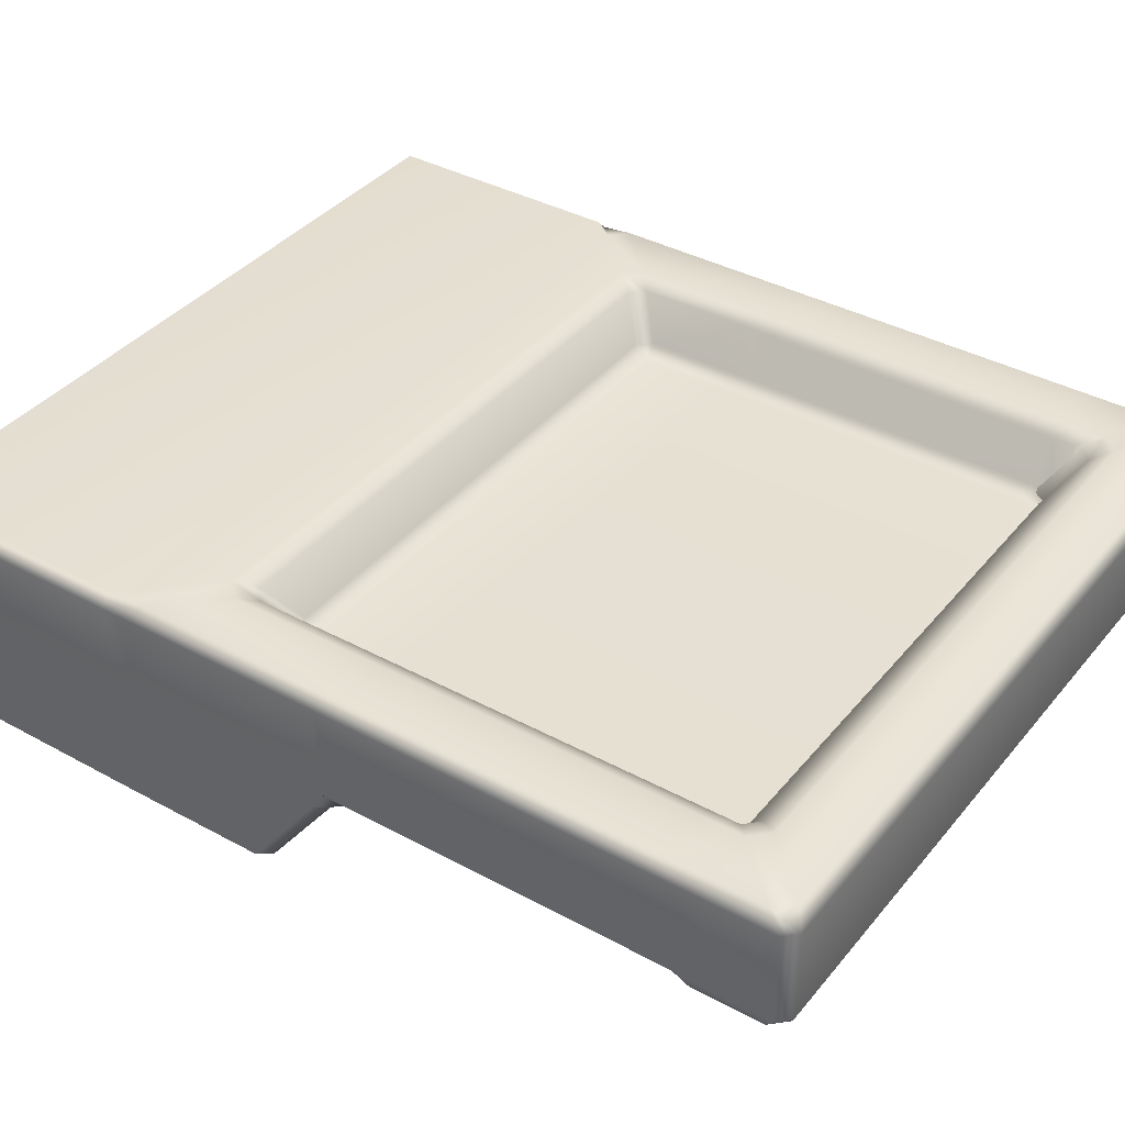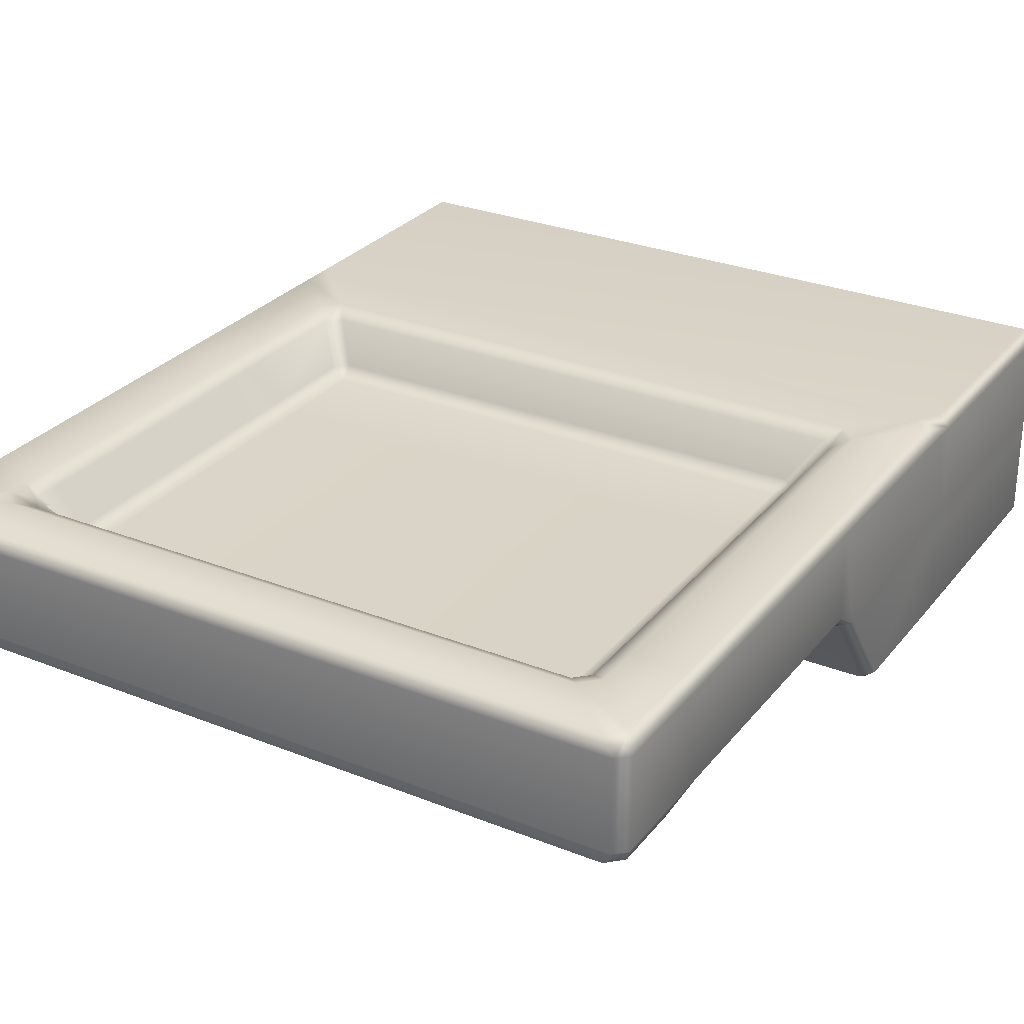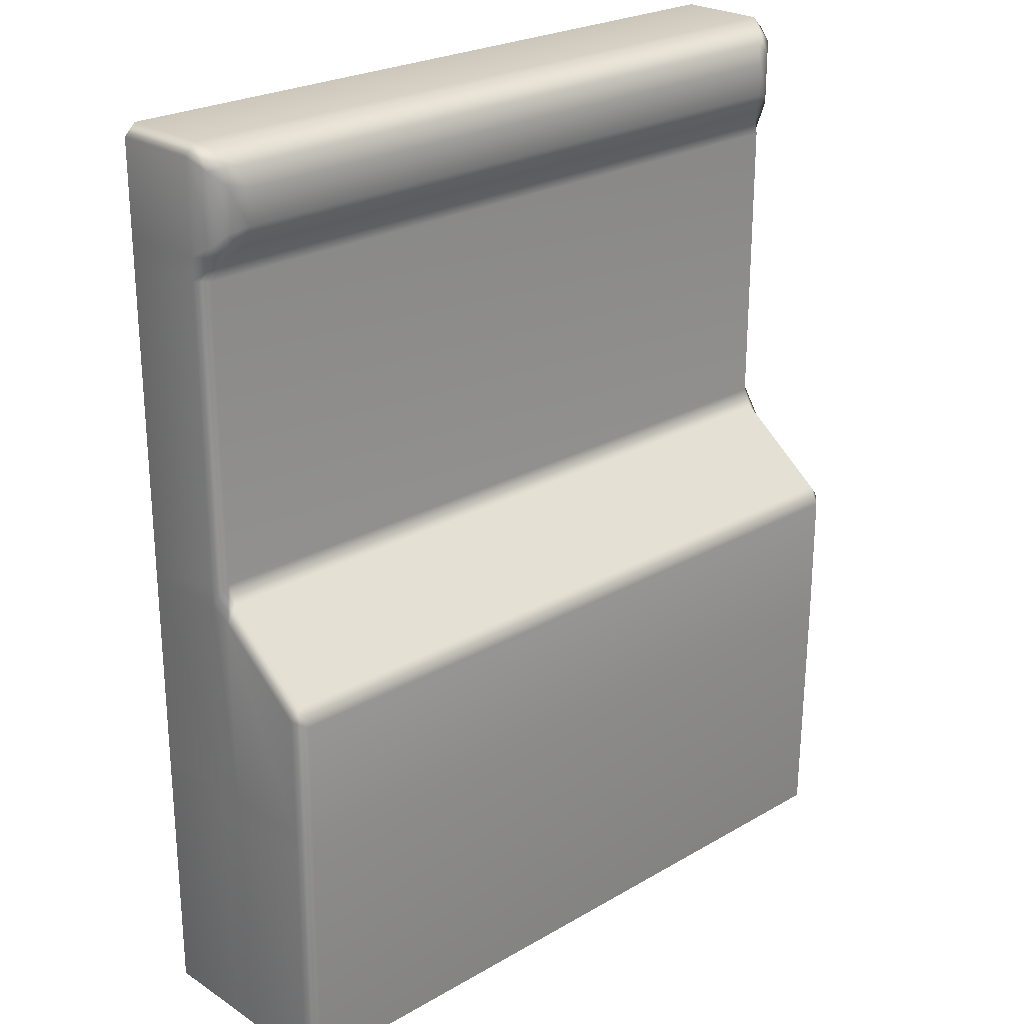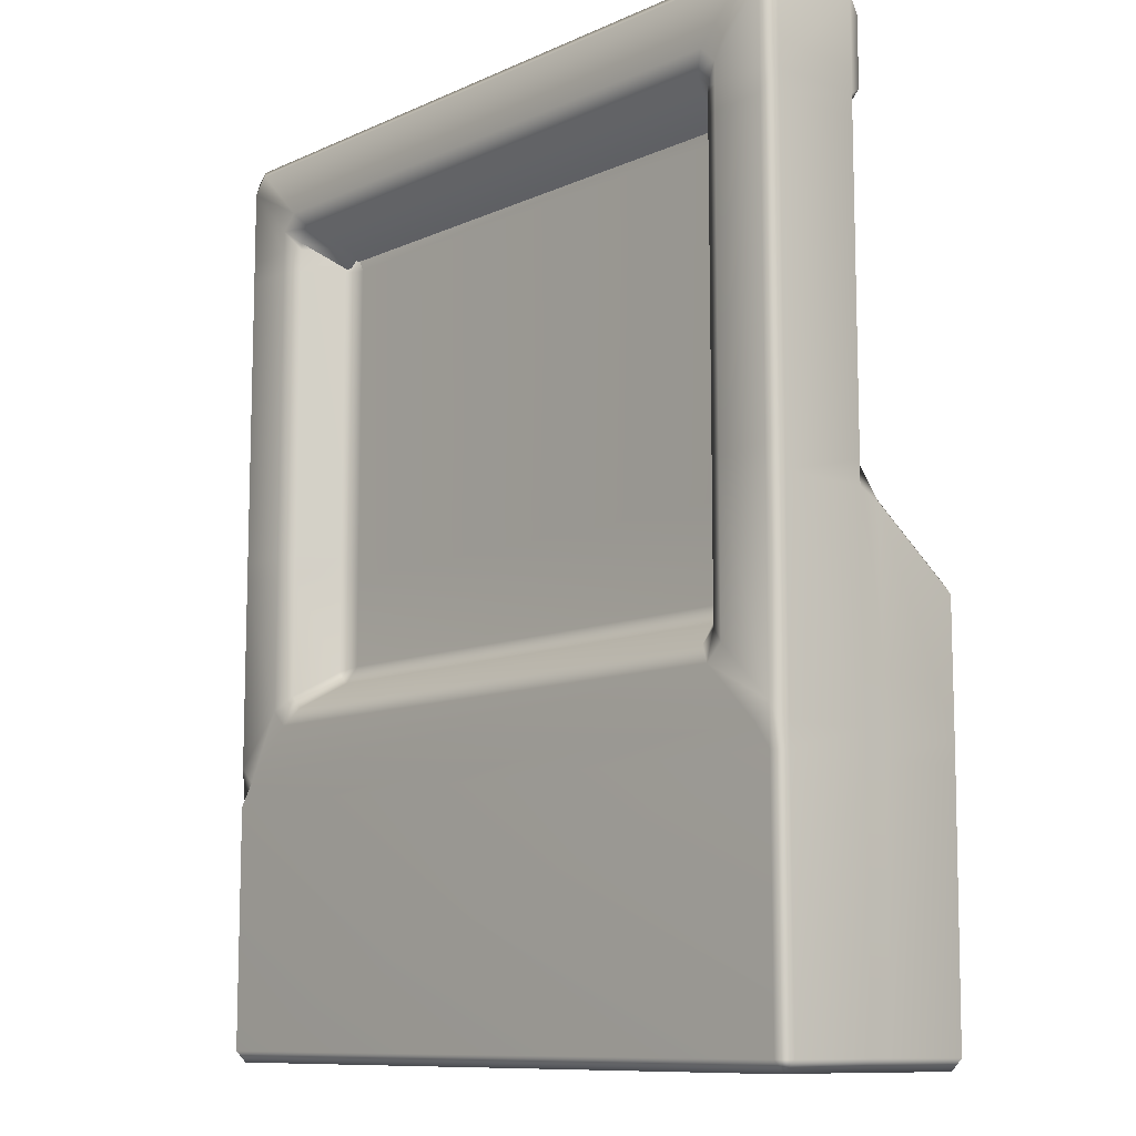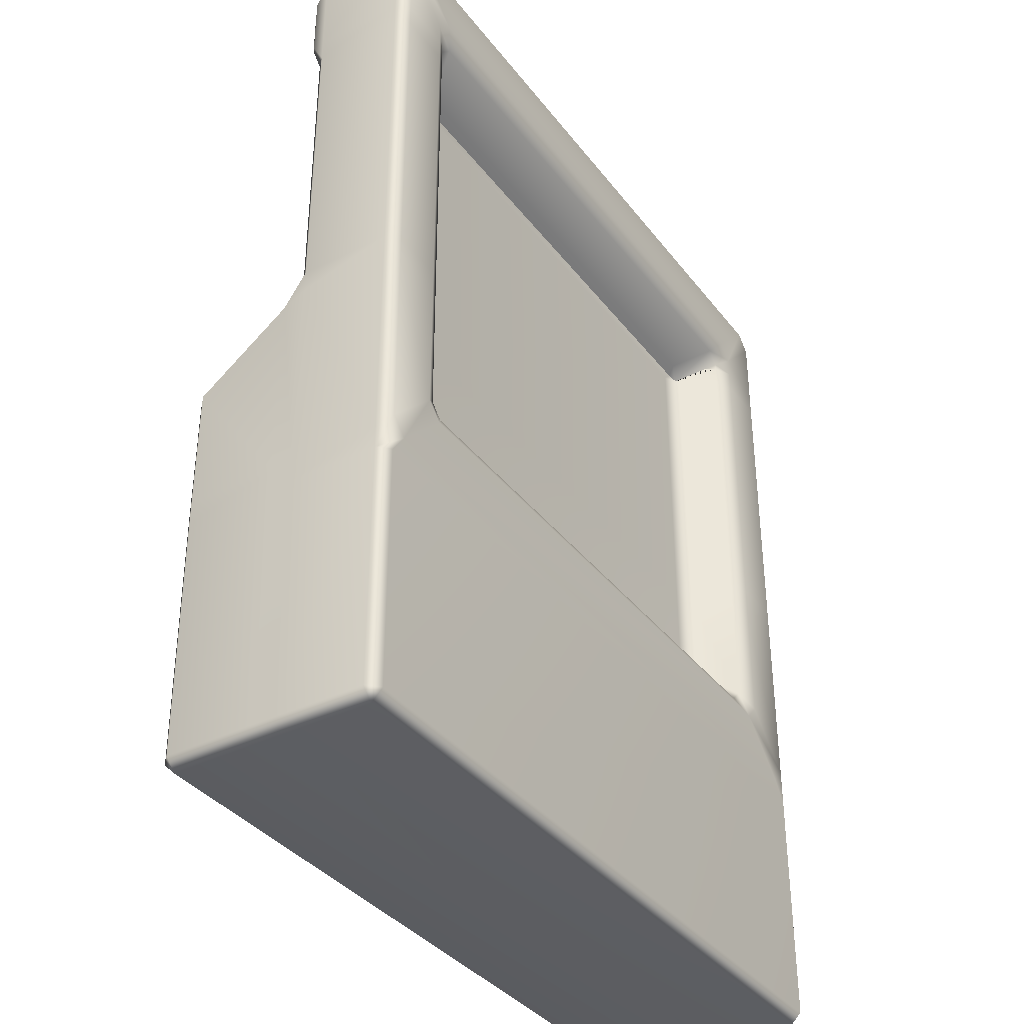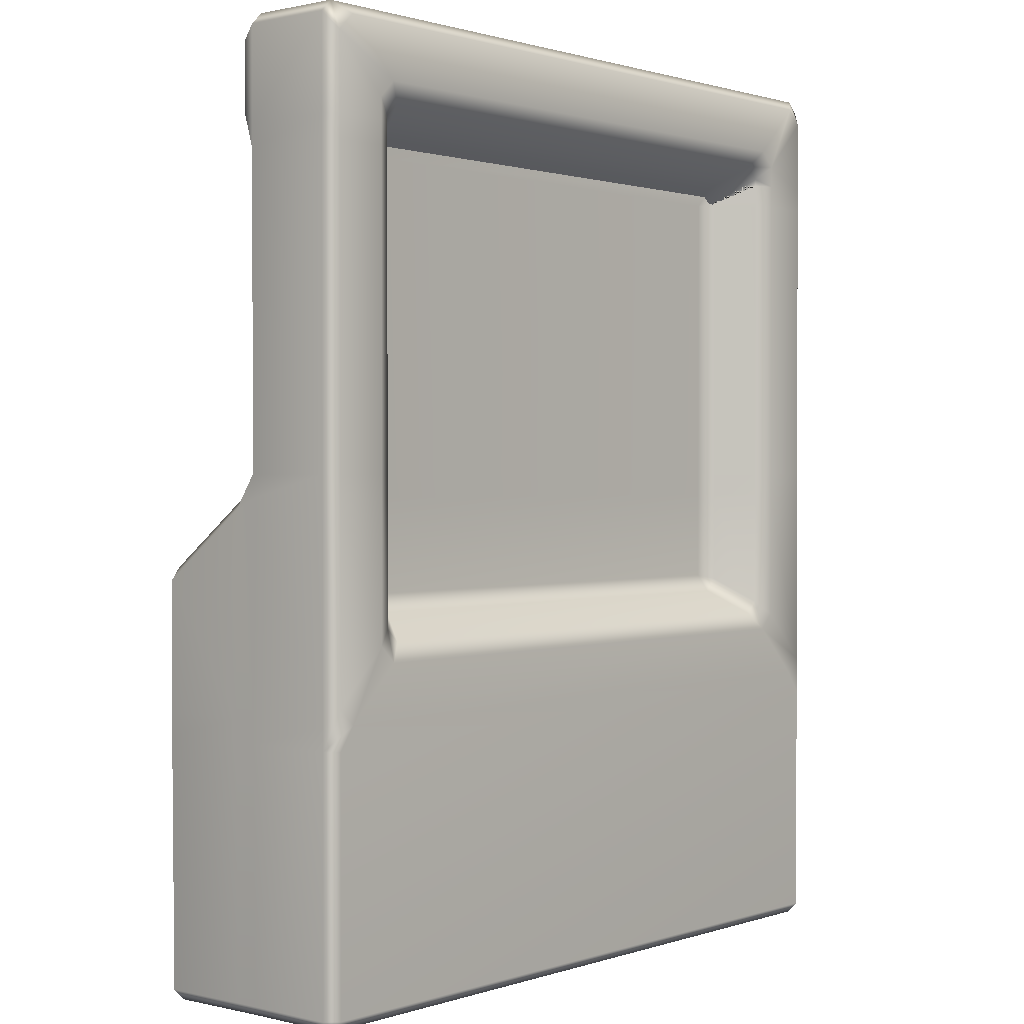
<metadata>
{"format":"obj","ext":"obj","renderer":"f3d","projection":"perspective","resolution":1024,"background":"white","views":[{"elev":38.2,"azim":-55.4,"up":"+Y"},{"elev":28.6,"azim":30.8,"up":"+Y"},{"elev":24.5,"azim":-43.4,"up":"+Z"},{"elev":-10.3,"azim":-131.8,"up":"+Z"},{"elev":-36.8,"azim":122.7,"up":"+Z"},{"elev":1.0,"azim":130.7,"up":"+Z"}]}
</metadata>
<code>
g default
v 0.194 -0.05585 0.2187
v -0.194 -0.05585 0.2187
v -0.194 -0.005469 0.2563
v 0.194 -0.005469 0.2563
v -0.194 -0.06066 0.2092
v 0.194 -0.06066 0.2092
v 0.194 -0.06066 0.1457
v -0.194 -0.06066 0.1457
v -0.2 -0.006658 0.2479
v -0.2 -0.05466 0.2121
v -0.2 -0.05466 0.1457
v -0.2 -0.006658 0.1462
v 0.194 -0.000658 0.2659
v -0.194 -0.000658 0.2659
v -0.194 -0.000658 0.4239
v 0.194 -0.000658 0.4239
v 0.2 -0.05466 0.2121
v 0.2 -0.006658 0.2479
v 0.2 -0.006658 0.1462
v 0.2 -0.05466 0.1457
v -0.194 -0.0606 0.1337
v 0.194 -0.0606 0.1337
v 0.194 -0.0594 0.005693
v -0.194 -0.0594 0.005693
v 0.2 0.005342 0.1463
v 0.2 0.005342 0.2539
v 0.2 0.05334 0.2539
v 0.2 0.05334 0.1463
v 0.2 -0.0546 0.1337
v 0.2 -0.006629 0.1342
v 0.2 -0.006028 0.006194
v 0.2 -0.0534 0.005749
v 0.2 0.05334 0.2659
v 0.2 0.005342 0.2659
v 0.2 0.005342 0.4239
v 0.2 0.05334 0.4239
v 0.194 0.05934 0.1547
v 0.194 0.05934 0.2539
v 0.166 0.05934 0.2539
v 0.166 0.05934 0.1827
v 0.2 0.005371 0.1343
v 0.2 0.05334 0.1343
v 0.2 0.05334 0.006251
v 0.2 0.005972 0.006251
v -0.2 -0.006629 0.1342
v -0.2 -0.0546 0.1337
v -0.2 -0.0534 0.005749
v -0.2 -0.006028 0.006194
v -0.2 0.005342 0.2539
v -0.2 0.005342 0.1463
v -0.2 0.05334 0.1463
v -0.2 0.05334 0.2539
v -0.2 0.05334 0.1343
v -0.2 0.005371 0.1343
v -0.2 0.005972 0.006251
v -0.2 0.05334 0.006251
v -0.194 0.05934 0.2539
v -0.194 0.05934 0.1547
v -0.166 0.05934 0.1827
v -0.166 0.05934 0.2539
v -0.2 0.005342 0.2659
v -0.2 0.05334 0.2659
v -0.2 0.05334 0.4239
v -0.2 0.005342 0.4239
v 0.1879 -0.004587 0.4344
v -0.1879 -0.004587 0.4344
v -0.182 -0.009728 0.4403
v 0.182 -0.009728 0.4403
v -0.194 0.05934 0.4239
v -0.194 0.05934 0.2659
v -0.166 0.05934 0.2659
v -0.166 0.05934 0.4239
v -0.2 0.005342 0.4359
v -0.2 0.05334 0.4359
v -0.2 0.05334 0.4839
v -0.2 0.005342 0.4839
v 0.2 0.05334 0.4359
v 0.2 0.005342 0.4359
v 0.2 0.005342 0.4839
v 0.2 0.05334 0.4839
v 0.194 0.05934 0.2659
v 0.194 0.05934 0.4239
v 0.166 0.05934 0.4239
v 0.166 0.05934 0.2659
v 0.194 0.005342 0.4899
v -0.194 0.005342 0.4899
v -0.194 0.05334 0.4899
v 0.194 0.05334 0.4899
v -0.1879 -0.004587 0.4853
v 0.1879 -0.004587 0.4853
v 0.182 -0.009728 0.4794
v -0.182 -0.009728 0.4794
v 0.1855 0.05934 0.4839
v -0.1855 0.05934 0.4839
v -0.1575 0.05934 0.4559
v 0.1575 0.05934 0.4559
v -0.194 0.05934 0.4754
v -0.194 0.05934 0.4359
v -0.166 0.05934 0.4359
v -0.166 0.05934 0.4474
v -0.1955 -0.004587 0.4419
v -0.1955 -0.004587 0.4778
v -0.1895 -0.009728 0.4719
v -0.1895 -0.009728 0.4478
v 0.1955 -0.004587 0.4778
v 0.1955 -0.004587 0.4419
v 0.1895 -0.009728 0.4478
v 0.1895 -0.009728 0.4719
v 0.194 0.05934 0.4359
v 0.194 0.05934 0.4754
v 0.166 0.05934 0.4474
v 0.166 0.05934 0.4359
v 0.179 -0.01366 0.4509
v -0.179 -0.01366 0.4509
v -0.179 -0.01366 0.4689
v 0.179 -0.01366 0.4689
v -0.1855 0.05934 0.1463
v 0.1855 0.05934 0.1463
v 0.1575 0.05934 0.1743
v -0.1575 0.05934 0.1743
v 0.194 0.05934 0.1343
v -0.194 0.05934 0.1343
v -0.194 0.05934 0.006251
v 0.194 0.05934 0.006251
v -0.1498 0.05435 0.1836
v 0.1498 0.05435 0.1836
v 0.1365 0.03433 0.1969
v -0.1365 0.03433 0.1969
v 0.1567 0.05435 0.1904
v 0.1567 0.05435 0.2539
v 0.1433 0.03433 0.2539
v 0.1433 0.03433 0.2038
v 0.1567 0.05435 0.2659
v 0.1567 0.05435 0.4239
v 0.1433 0.03433 0.4239
v 0.1433 0.03433 0.2659
v 0.1567 0.05435 0.4359
v 0.1567 0.05435 0.4397
v 0.1416 0.03176 0.4246
v 0.14 0.02934 0.4359
v 0.1498 0.05435 0.4465
v -0.1498 0.05435 0.4465
v -0.1365 0.03433 0.4332
v 0.1365 0.03433 0.4332
v -0.1567 0.05435 0.4397
v -0.1567 0.05435 0.4359
v -0.14 0.02934 0.4359
v -0.1416 0.03176 0.4246
v -0.1567 0.05435 0.4239
v -0.1567 0.05435 0.2659
v -0.1433 0.03433 0.2659
v -0.1433 0.03433 0.4239
v -0.1567 0.05435 0.2539
v -0.1567 0.05435 0.1904
v -0.1433 0.03433 0.2038
v -0.1433 0.03433 0.2539
v -0.134 0.02934 0.2063
v 0.134 0.02934 0.2063
v 0.134 0.02934 0.2539
v -0.134 0.02934 0.2539
v -0.134 0.02934 0.2659
v 0.134 0.02934 0.2659
v 0.134 0.02934 0.4239
v -0.134 0.02934 0.4239
v -0.14 0.02934 0.4299
v 0.14 0.02934 0.4299
v 0.14 0.02934 0.4299
v -0.14 0.02934 0.4299
v -0.194 -0.05334 -0.000251
v 0.194 -0.05334 -0.000251
v 0.194 -0.006 0.000194
v -0.194 -0.006 0.000194
v -0.194 0.006 0.000251
v 0.194 0.006 0.000251
v 0.194 0.05334 0.000251
v -0.194 0.05334 0.000251
g Button
f 4 3 2 1
f 6 5 8 7
f 19 18 17 20
f 28 27 26 25
f 9 12 11 10
f 52 51 50 49
f 16 15 14 13
f 64 63 62 61
f 36 35 34 33
f 88 87 86 85
f 76 75 74 73
f 80 79 78 77
f 116 115 114 113
f 68 67 66 65
f 104 103 102 101
f 92 91 90 89
f 108 107 106 105
f 120 119 118 117
f 40 39 38 37
f 84 83 82 81
f 112 111 110 109
f 96 95 94 93
f 100 99 98 97
f 72 71 70 69
f 60 59 58 57
f 160 159 158 157
f 164 163 162 161
f 168 167 166 165
f 128 127 126 125
f 132 131 130 129
f 136 135 134 133
f 140 139 138 137
f 144 143 142 141
f 148 147 146 145
f 152 151 150 149
f 156 155 154 153
f 172 171 170 169
f 176 175 174 173
f 24 23 22 21
f 32 31 30 29
f 44 43 42 41
f 124 123 122 121
f 56 55 54 53
f 48 47 46 45
f 9 10 2 3
f 13 14 3 4
f 17 18 4 1
f 5 6 1 2
f 20 17 6 7
f 21 22 7 8
f 10 11 8 5
f 45 46 11 12
f 49 50 12 9
f 64 61 14 15
f 65 66 15 16
f 34 35 16 13
f 25 26 18 19
f 29 30 19 20
f 32 29 22 23
f 169 170 23 24
f 46 47 24 21
f 33 34 26 27
f 37 38 27 28
f 41 42 28 25
f 44 41 30 31
f 170 171 31 32
f 77 78 35 36
f 81 82 36 33
f 84 81 38 39
f 129 130 39 40
f 118 119 40 37
f 124 121 42 43
f 174 175 43 44
f 172 169 47 48
f 54 55 48 45
f 53 54 50 51
f 57 58 51 52
f 61 62 52 49
f 176 173 55 56
f 122 123 56 53
f 120 117 58 59
f 153 154 59 60
f 70 71 60 57
f 69 70 62 63
f 73 74 63 64
f 104 101 66 67
f 113 114 67 68
f 106 107 68 65
f 149 150 71 72
f 98 99 72 69
f 97 98 74 75
f 86 87 75 76
f 101 102 76 73
f 105 106 78 79
f 88 85 79 80
f 109 110 80 77
f 112 109 82 83
f 133 134 83 84
f 93 94 87 88
f 89 90 85 86
f 108 105 90 91
f 115 116 91 92
f 102 103 92 89
f 100 97 94 95
f 141 142 95 96
f 110 111 96 93
f 145 146 99 100
f 114 115 103 104
f 116 113 107 108
f 137 138 111 112
f 125 126 119 120
f 121 122 117 118
f 175 176 123 124
f 132 129 126 127
f 157 158 127 128
f 154 155 128 125
f 136 133 130 131
f 158 159 131 132
f 140 137 134 135
f 162 163 135 136
f 144 141 138 139
f 166 167 139 140
f 148 145 142 143
f 167 168 143 144
f 152 149 146 147
f 168 165 147 148
f 156 153 150 151
f 164 161 151 152
f 160 157 155 156
f 161 162 159 160
f 165 166 163 164
f 173 174 171 172
f 6 17 1
f 5 2 10
f 14 61 49 9 3
f 18 26 34 13 4
f 22 29 20 7
f 11 46 21 8
f 30 41 25 19
f 38 81 33 27
f 42 121 118 37 28
f 50 54 45 12
f 58 117 122 53 51
f 62 70 57 52
f 66 101 73 64 15
f 35 78 106 65 16
f 74 98 69 63
f 82 109 77 36
f 85 90 105 79
f 102 89 86 76
f 87 94 97 75
f 110 93 88 80
f 107 113 68
f 114 104 67
f 103 115 92
f 116 108 91
f 119 126 129 40
f 154 125 120 59
f 130 133 84 39
f 134 137 112 83
f 111 138 141 96
f 142 145 100 95
f 99 146 149 72
f 71 150 153 60
f 155 157 128
f 158 132 127
f 159 162 136 131
f 161 160 156 151
f 163 166 140 135
f 165 164 152 147
f 167 144 139
f 168 148 143
f 47 169 24
f 170 32 23
f 171 174 44 31
f 55 173 172 48
f 175 124 43
f 123 176 56

</code>
